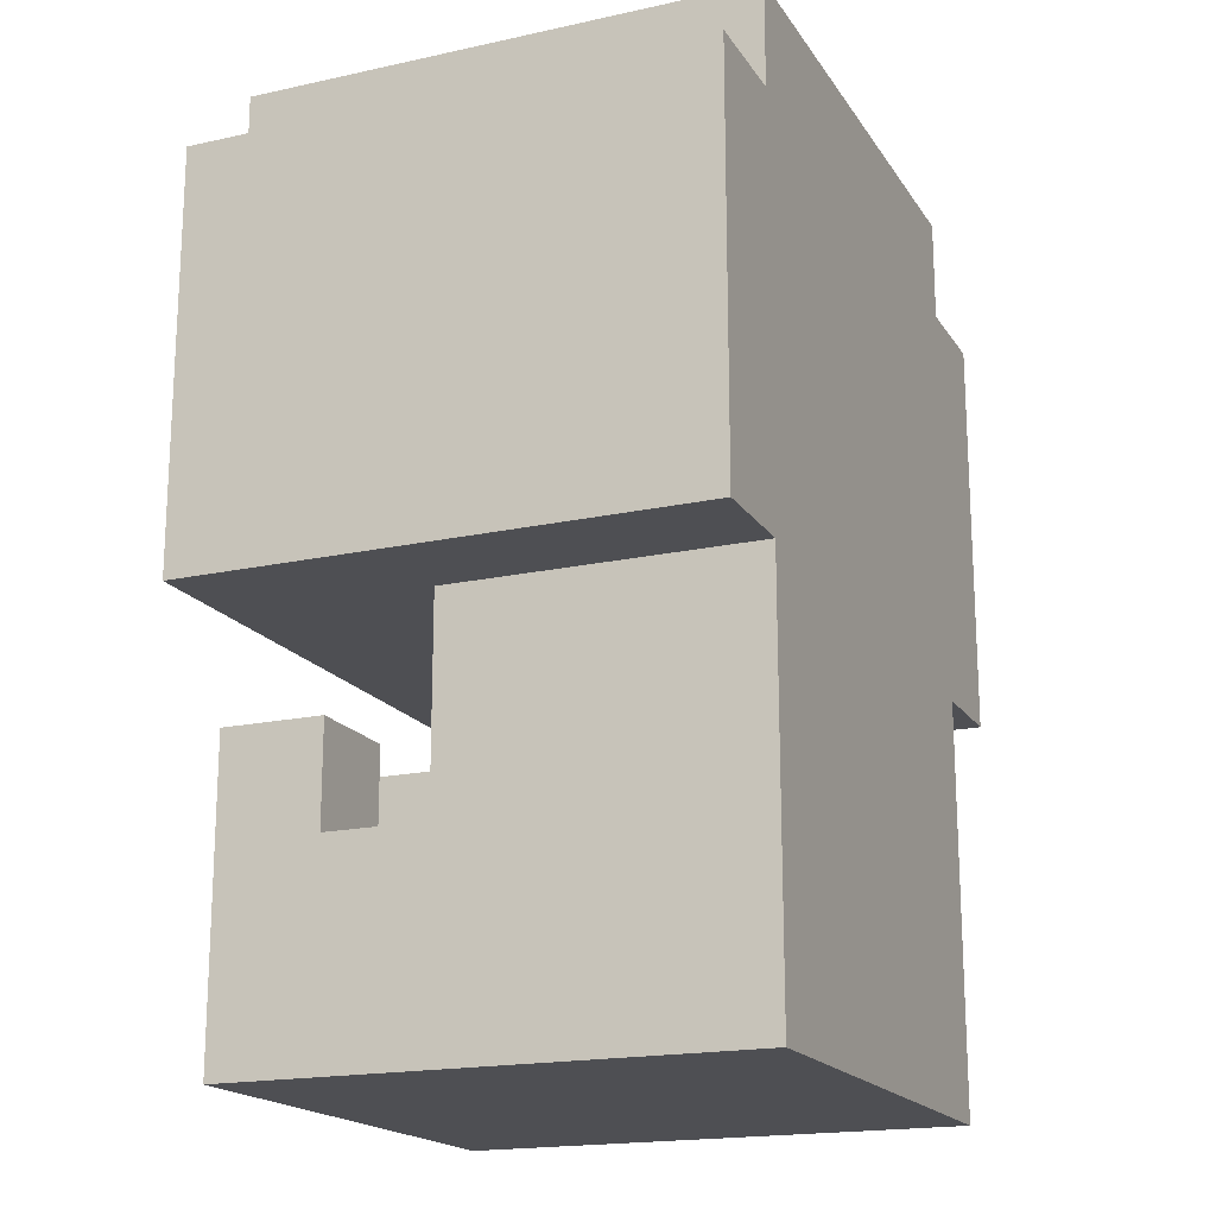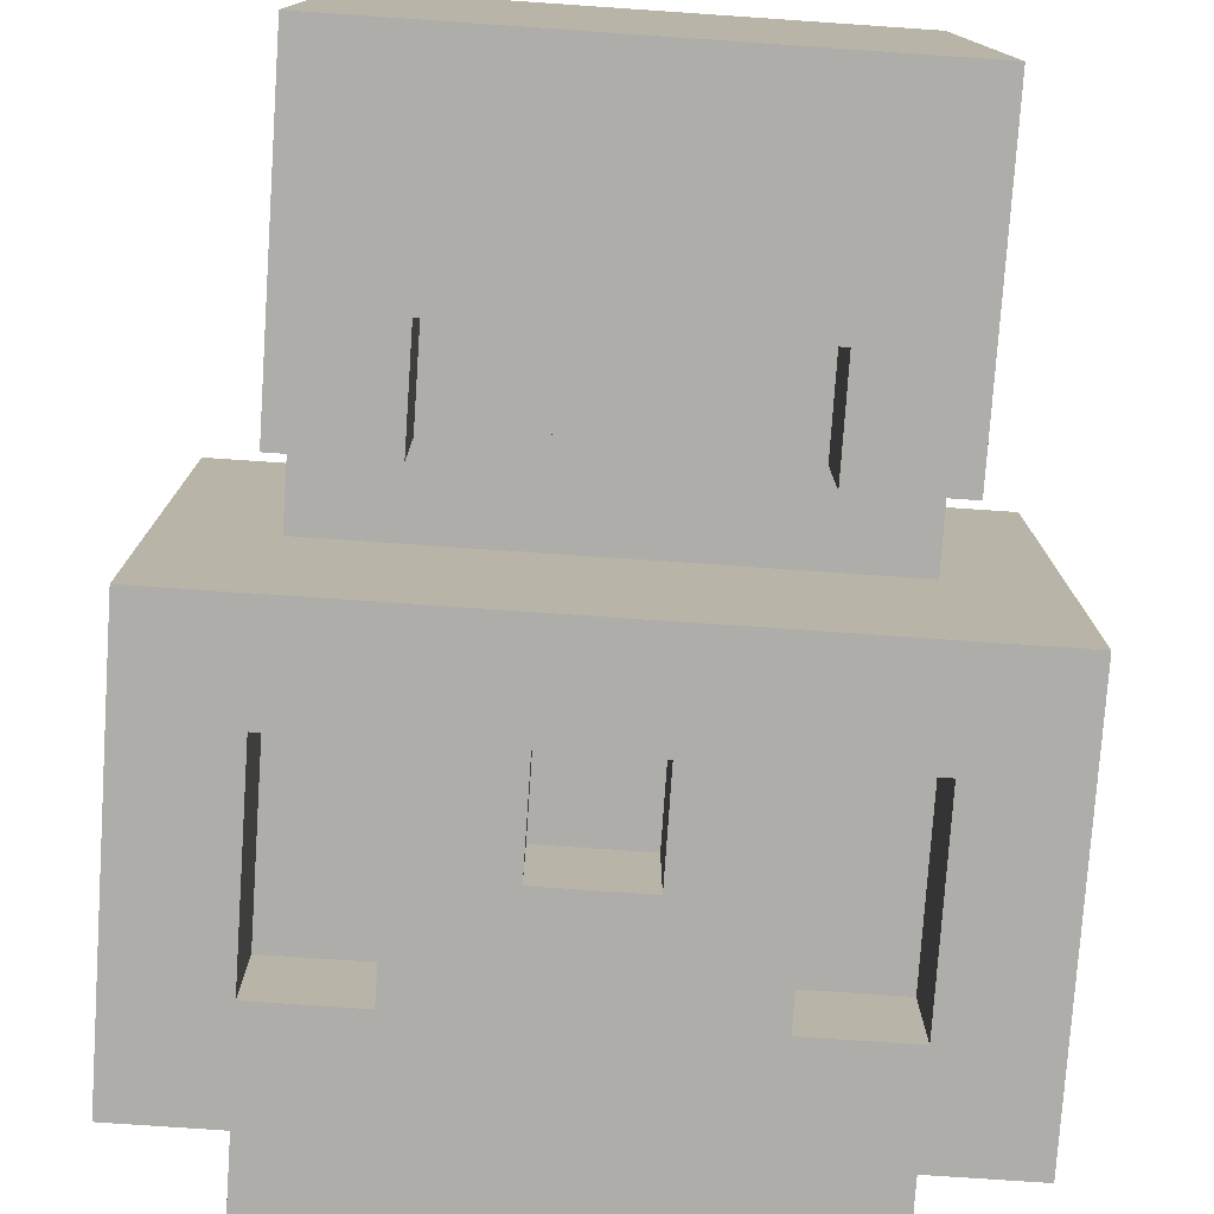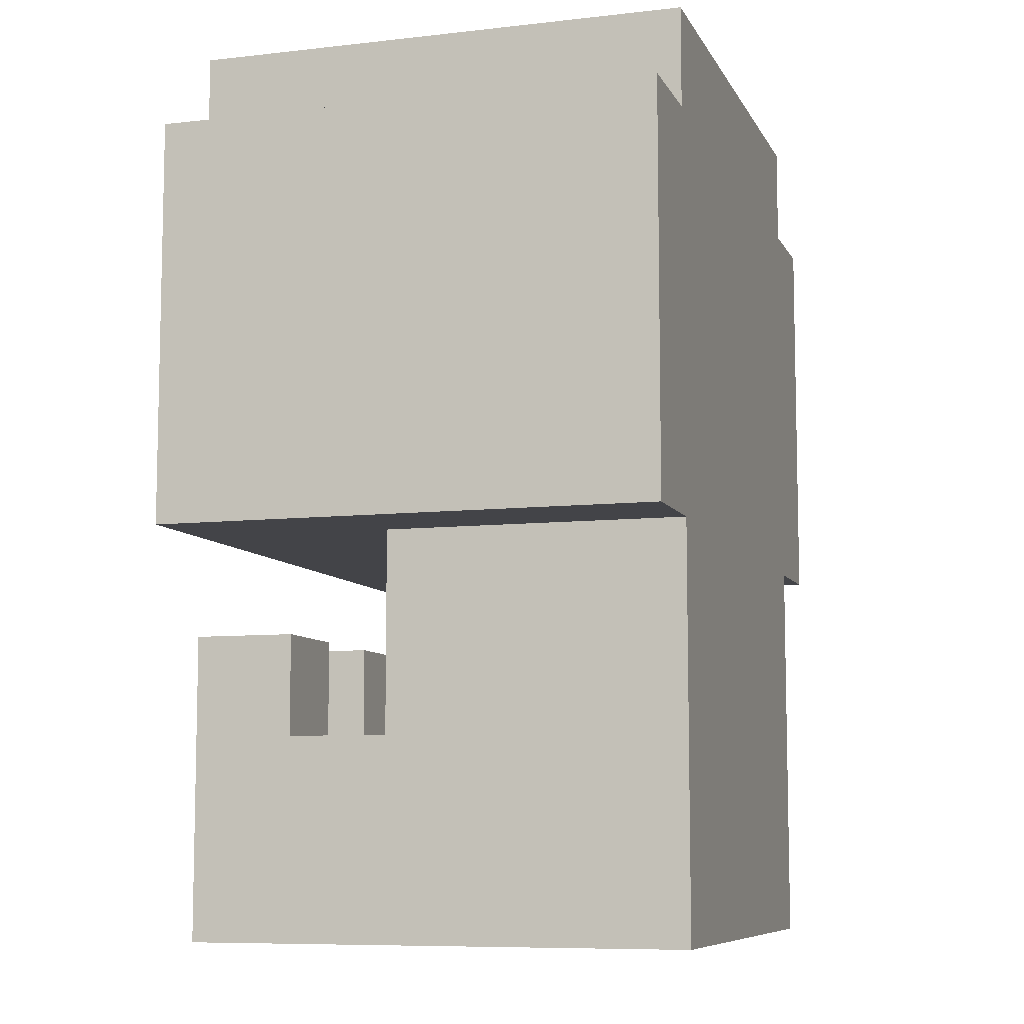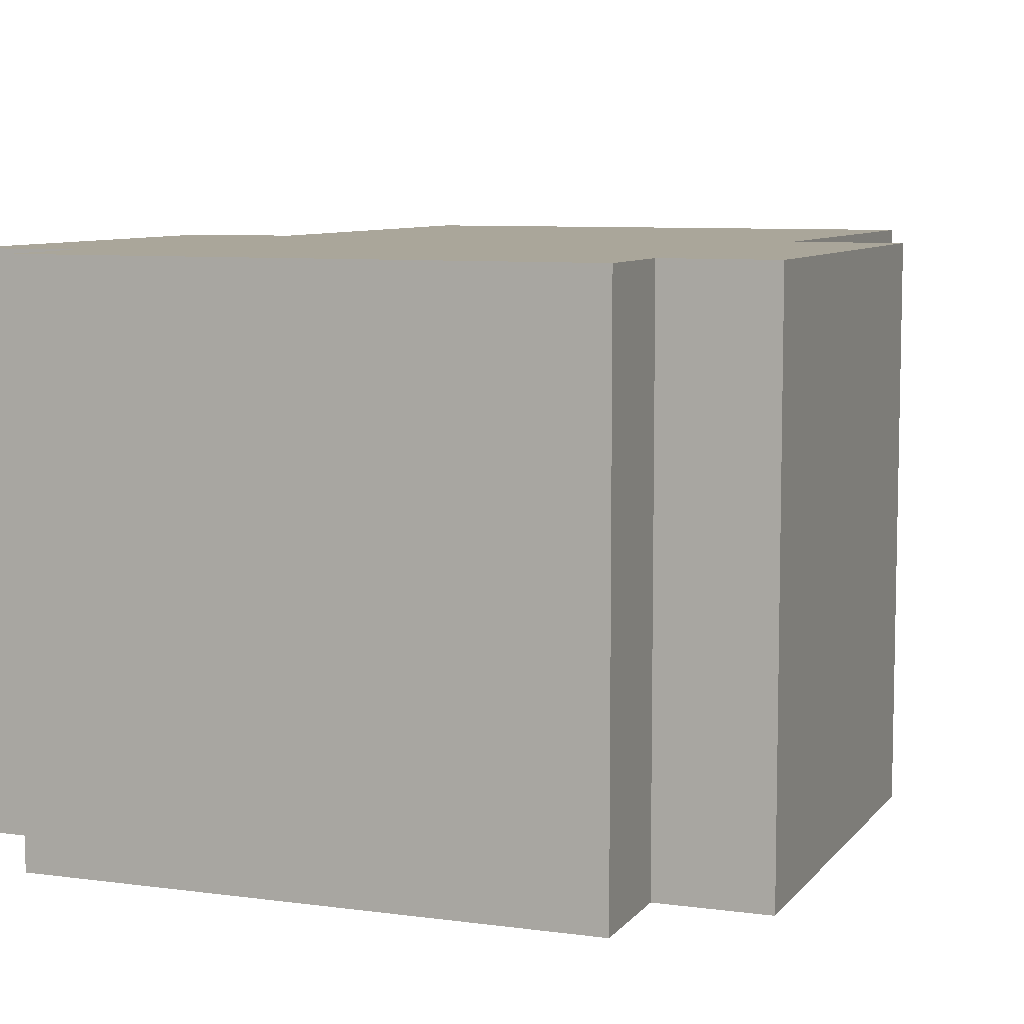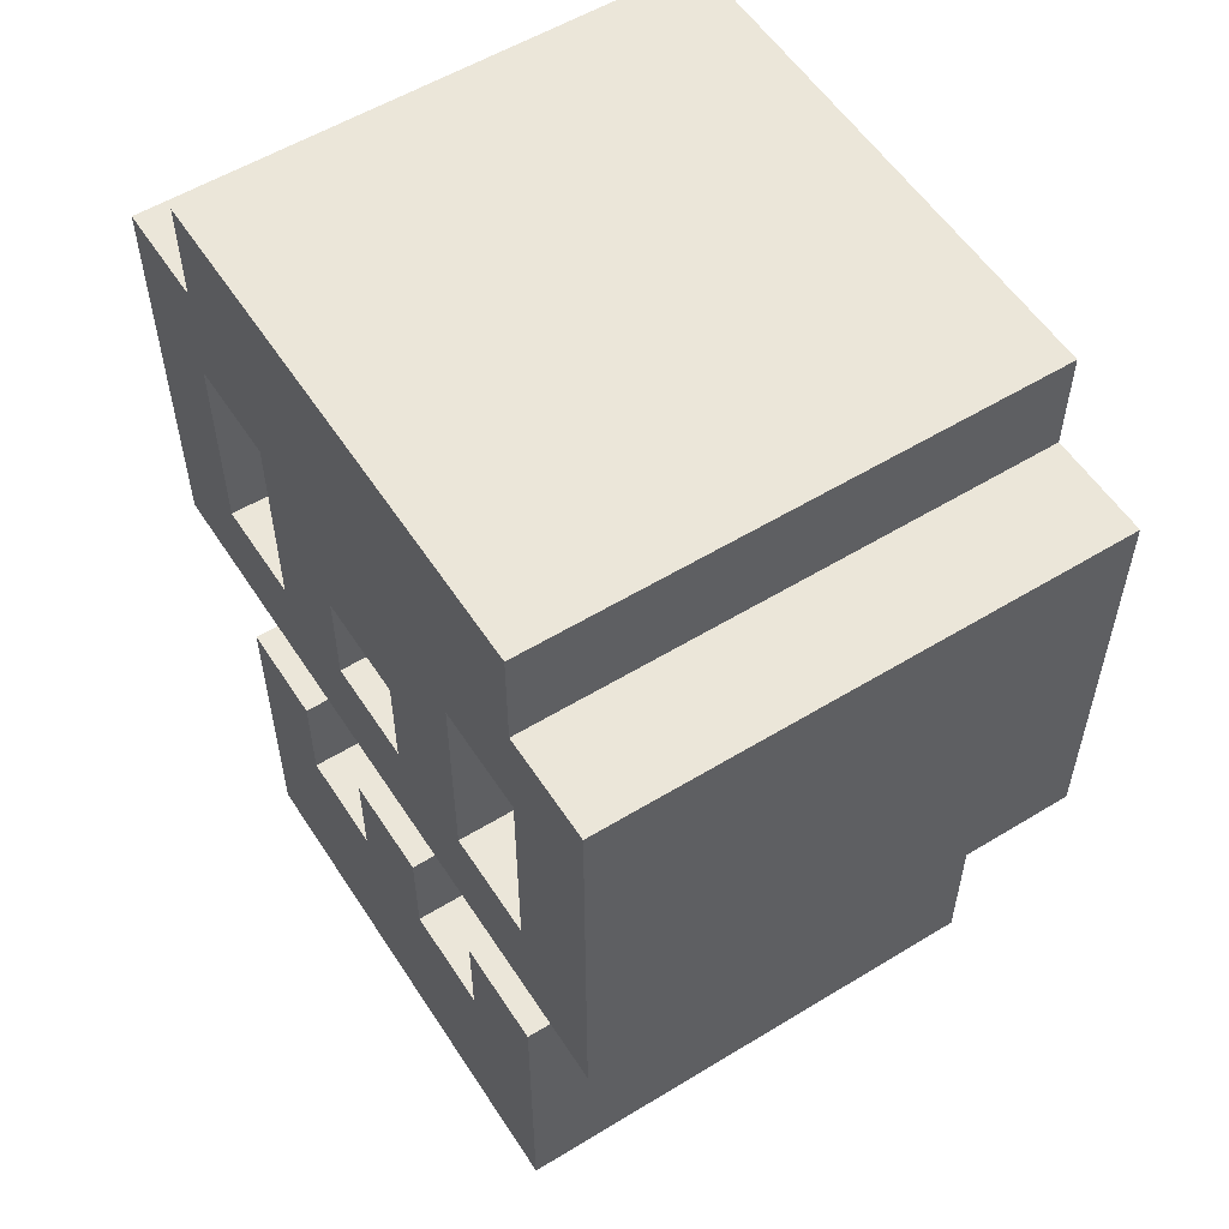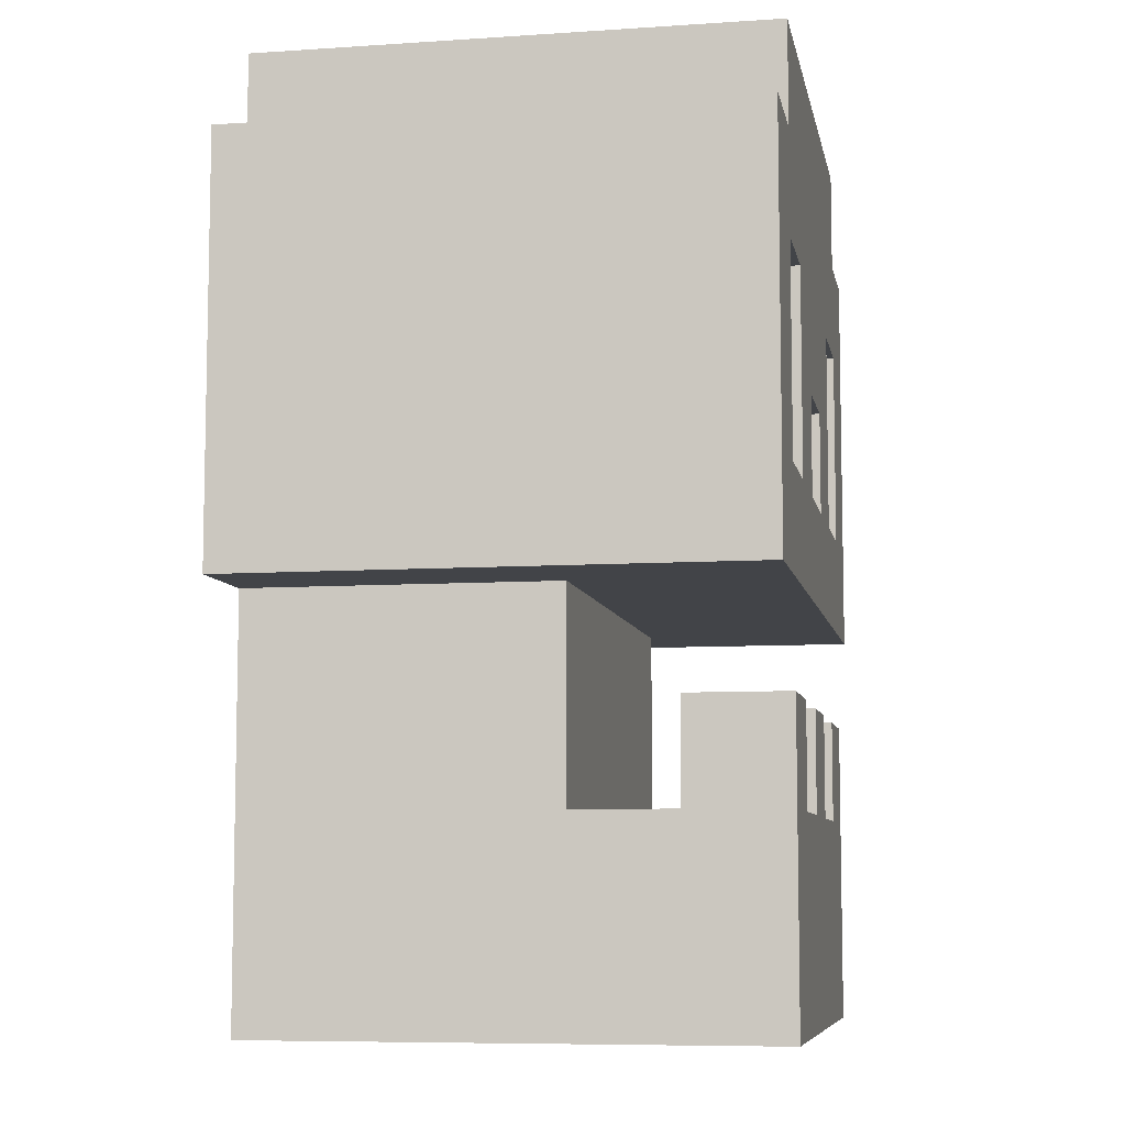
<metadata>
{"format":"obj","ext":"obj","renderer":"f3d","projection":"perspective","resolution":1024,"background":"white","views":[{"elev":-18.2,"azim":-66.9,"up":"+Y"},{"elev":-77.1,"azim":-3.9,"up":"+Z"},{"elev":-8.3,"azim":-72.6,"up":"+Y"},{"elev":7.8,"azim":-159.0,"up":"+Z"},{"elev":55.8,"azim":-122.6,"up":"+Y"},{"elev":-7.7,"azim":100.6,"up":"+Y"}]}
</metadata>
<code>
v -3.5 4 2.5
v -3.5 4 -2.5
v -3.5 8 2.5
v -3.5 8 -2.5
v -2.5 0 2.5
v -2.5 0 -2.5
v -2.5 2 -0.5
v -2.5 2 -1.5
v -2.5 3 -1.5
v -2.5 3 -2.5
v -2.5 4 2.5
v -2.5 4 -0.5
v -2.5 8 2.5
v -2.5 8 -2.5
v -2.5 9 2.5
v -2.5 9 -2.5
v -1.5 5 -1.5
v -1.5 5 -2.5
v -1.5 7 -1.5
v -1.5 7 -2.5
v -0.5 2 -1.5
v -0.5 2 -2.5
v -0.5 3 -1.5
v -0.5 3 -2.5
v 0.5 5 -1.5
v 0.5 5 -2.5
v 0.5 6 -1.5
v 0.5 6 -2.5
v 1.5 2 -1.5
v 1.5 2 -2.5
v 1.5 3 -1.5
v 1.5 3 -2.5
v 2.5 5 -1.5
v 2.5 5 -2.5
v 2.5 7 -1.5
v 2.5 7 -2.5
v -2.5 5 -1.5
v -2.5 5 -2.5
v -2.5 7 -1.5
v -2.5 7 -2.5
v -1.5 2 -1.5
v -1.5 2 -2.5
v -1.5 3 -1.5
v -1.5 3 -2.5
v -0.5 5 -1.5
v -0.5 5 -2.5
v -0.5 6 -1.5
v -0.5 6 -2.5
v 0.5 2 -1.5
v 0.5 2 -2.5
v 0.5 3 -1.5
v 0.5 3 -2.5
v 1.5 5 -1.5
v 1.5 5 -2.5
v 1.5 7 -1.5
v 1.5 7 -2.5
v 2.5 0 2.5
v 2.5 0 -2.5
v 2.5 2 -0.5
v 2.5 2 -1.5
v 2.5 3 -1.5
v 2.5 3 -2.5
v 2.5 4 2.5
v 2.5 4 -0.5
v 2.5 8 2.5
v 2.5 8 -2.5
v 2.5 9 2.5
v 2.5 9 -2.5
v 3.5 4 2.5
v 3.5 4 -2.5
v 3.5 8 2.5
v 3.5 8 -2.5
v -3.5 4 2.5
v -3.5 8 2.5
v -2.5 0 2.5
v -2.5 4 2.5
v -2.5 8 2.5
v -2.5 9 2.5
v 2.5 0 2.5
v 2.5 4 2.5
v 2.5 8 2.5
v 2.5 9 2.5
v 3.5 4 2.5
v 3.5 8 2.5
v -2.5 2 -1.5
v -2.5 3 -1.5
v -1.5 2 -1.5
v -1.5 3 -1.5
v -0.5 2 -1.5
v -0.5 3 -1.5
v 0.5 2 -1.5
v 0.5 3 -1.5
v 1.5 2 -1.5
v 1.5 3 -1.5
v 2.5 2 -1.5
v 2.5 3 -1.5
v -2.5 2 -0.5
v -2.5 4 -0.5
v 2.5 2 -0.5
v 2.5 4 -0.5
v -2.5 5 -1.5
v -2.5 7 -1.5
v -1.5 5 -1.5
v -1.5 7 -1.5
v -0.5 5 -1.5
v -0.5 6 -1.5
v 0.5 5 -1.5
v 0.5 6 -1.5
v 1.5 5 -1.5
v 1.5 7 -1.5
v 2.5 5 -1.5
v 2.5 7 -1.5
v -3.5 4 -2.5
v -3.5 8 -2.5
v -2.5 0 -2.5
v -2.5 3 -2.5
v -2.5 5 -2.5
v -2.5 7 -2.5
v -2.5 8 -2.5
v -2.5 9 -2.5
v -1.5 2 -2.5
v -1.5 3 -2.5
v -1.5 5 -2.5
v -1.5 7 -2.5
v -0.5 2 -2.5
v -0.5 3 -2.5
v -0.5 5 -2.5
v -0.5 6 -2.5
v 0.5 2 -2.5
v 0.5 3 -2.5
v 0.5 5 -2.5
v 0.5 6 -2.5
v 1.5 2 -2.5
v 1.5 3 -2.5
v 1.5 5 -2.5
v 1.5 7 -2.5
v 2.5 0 -2.5
v 2.5 3 -2.5
v 2.5 5 -2.5
v 2.5 7 -2.5
v 2.5 8 -2.5
v 2.5 9 -2.5
v 3.5 4 -2.5
v 3.5 8 -2.5
v -2.5 0 2.5
v 2.5 0 2.5
v -2.5 0 -2.5
v 2.5 0 -2.5
v -3.5 4 2.5
v -2.5 4 2.5
v 2.5 4 2.5
v 3.5 4 2.5
v -2.5 4 -0.5
v 2.5 4 -0.5
v -3.5 4 -2.5
v 3.5 4 -2.5
v -0.5 6 -1.5
v 0.5 6 -1.5
v -0.5 6 -2.5
v 0.5 6 -2.5
v -2.5 7 -1.5
v -1.5 7 -1.5
v 1.5 7 -1.5
v 2.5 7 -1.5
v -2.5 7 -2.5
v -1.5 7 -2.5
v 1.5 7 -2.5
v 2.5 7 -2.5
v -2.5 2 -0.5
v 2.5 2 -0.5
v -2.5 2 -1.5
v -1.5 2 -1.5
v -0.5 2 -1.5
v 0.5 2 -1.5
v 1.5 2 -1.5
v 2.5 2 -1.5
v -1.5 2 -2.5
v -0.5 2 -2.5
v 0.5 2 -2.5
v 1.5 2 -2.5
v -2.5 3 -1.5
v -1.5 3 -1.5
v -0.5 3 -1.5
v 0.5 3 -1.5
v 1.5 3 -1.5
v 2.5 3 -1.5
v -2.5 3 -2.5
v -1.5 3 -2.5
v -0.5 3 -2.5
v 0.5 3 -2.5
v 1.5 3 -2.5
v 2.5 3 -2.5
v -2.5 5 -1.5
v -1.5 5 -1.5
v -0.5 5 -1.5
v 0.5 5 -1.5
v 1.5 5 -1.5
v 2.5 5 -1.5
v -2.5 5 -2.5
v -1.5 5 -2.5
v -0.5 5 -2.5
v 0.5 5 -2.5
v 1.5 5 -2.5
v 2.5 5 -2.5
v -3.5 8 2.5
v -2.5 8 2.5
v 2.5 8 2.5
v 3.5 8 2.5
v -3.5 8 -2.5
v -2.5 8 -2.5
v 2.5 8 -2.5
v 3.5 8 -2.5
v -2.5 9 2.5
v 2.5 9 2.5
v -2.5 9 -2.5
v 2.5 9 -2.5
f 3 2 1
f 4 2 3
f 7 6 5
f 8 6 7
f 9 6 8
f 10 6 9
f 11 7 5
f 12 7 11
f 15 14 13
f 16 14 15
f 19 18 17
f 20 18 19
f 23 22 21
f 24 22 23
f 27 26 25
f 28 26 27
f 31 30 29
f 32 30 31
f 35 34 33
f 36 34 35
f 37 38 39
f 39 38 40
f 41 42 43
f 43 42 44
f 45 46 47
f 47 46 48
f 49 50 51
f 51 50 52
f 53 54 55
f 55 54 56
f 57 58 59
f 59 58 60
f 60 58 61
f 61 58 62
f 57 59 63
f 63 59 64
f 65 66 67
f 67 66 68
f 69 70 71
f 71 70 72
f 76 74 73
f 77 74 76
f 79 76 75
f 79 78 77
f 79 77 76
f 80 78 79
f 81 78 80
f 82 78 81
f 83 81 80
f 84 81 83
f 87 86 85
f 88 86 87
f 91 90 89
f 92 90 91
f 95 94 93
f 96 94 95
f 97 98 99
f 99 98 100
f 101 102 103
f 103 102 104
f 105 106 107
f 107 106 108
f 109 110 111
f 111 110 112
f 113 114 117
f 117 114 118
f 118 114 119
f 115 116 121
f 121 116 122
f 113 117 123
f 119 120 124
f 118 119 124
f 115 121 125
f 113 123 127
f 123 124 127
f 127 124 128
f 125 126 129
f 115 125 129
f 129 126 130
f 113 127 131
f 128 124 132
f 115 129 133
f 113 131 135
f 131 132 135
f 124 120 136
f 135 132 136
f 132 124 136
f 133 134 137
f 115 133 137
f 137 134 138
f 113 135 139
f 136 120 140
f 140 120 141
f 141 120 142
f 113 139 143
f 140 141 143
f 139 140 143
f 143 141 144
f 147 146 145
f 148 146 147
f 153 150 149
f 154 152 151
f 155 153 149
f 155 154 153
f 156 152 154
f 156 154 155
f 159 158 157
f 160 158 159
f 165 162 161
f 166 162 165
f 167 164 163
f 168 164 167
f 169 170 171
f 171 170 172
f 172 170 173
f 173 170 174
f 174 170 175
f 175 170 176
f 172 173 177
f 177 173 178
f 174 175 179
f 179 175 180
f 181 182 187
f 187 182 188
f 183 184 189
f 189 184 190
f 185 186 191
f 191 186 192
f 193 194 199
f 199 194 200
f 195 196 201
f 201 196 202
f 197 198 203
f 203 198 204
f 205 206 209
f 209 206 210
f 207 208 211
f 211 208 212
f 213 214 215
f 215 214 216

</code>
